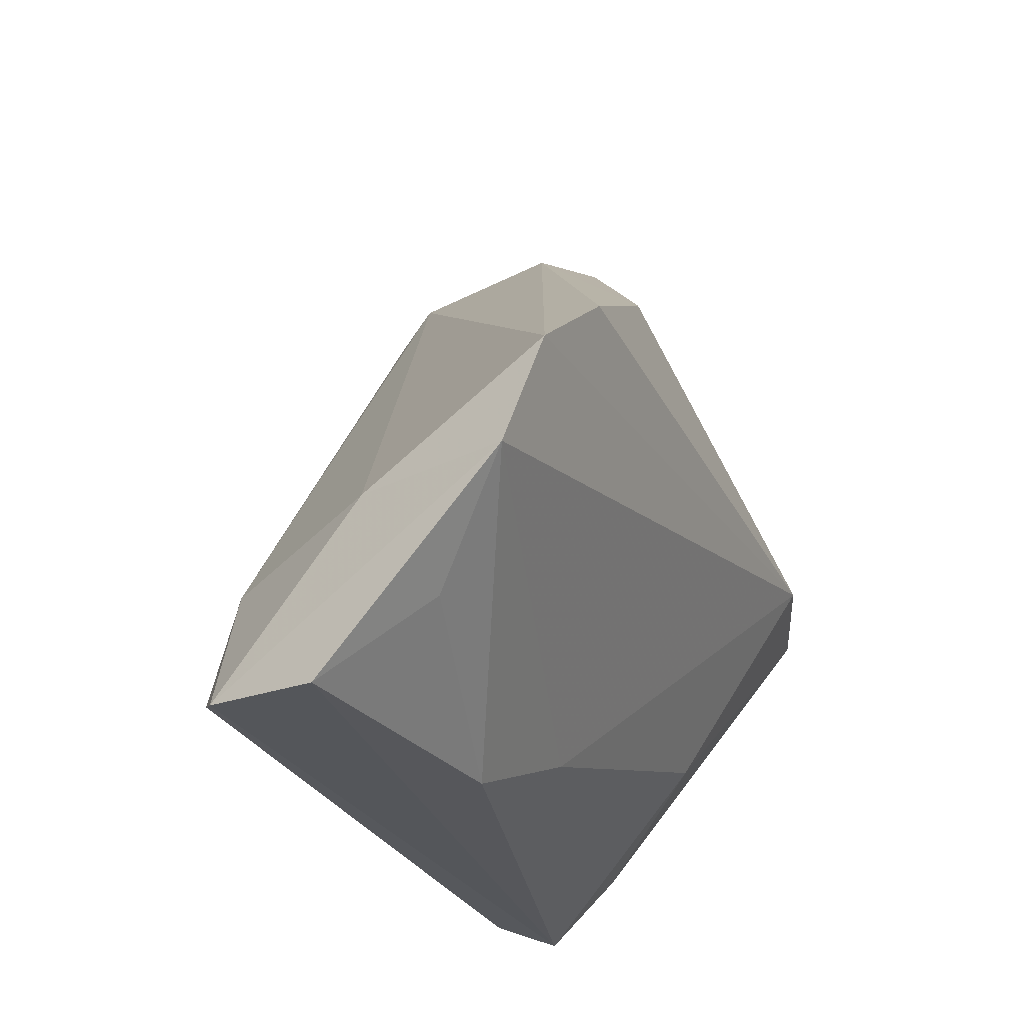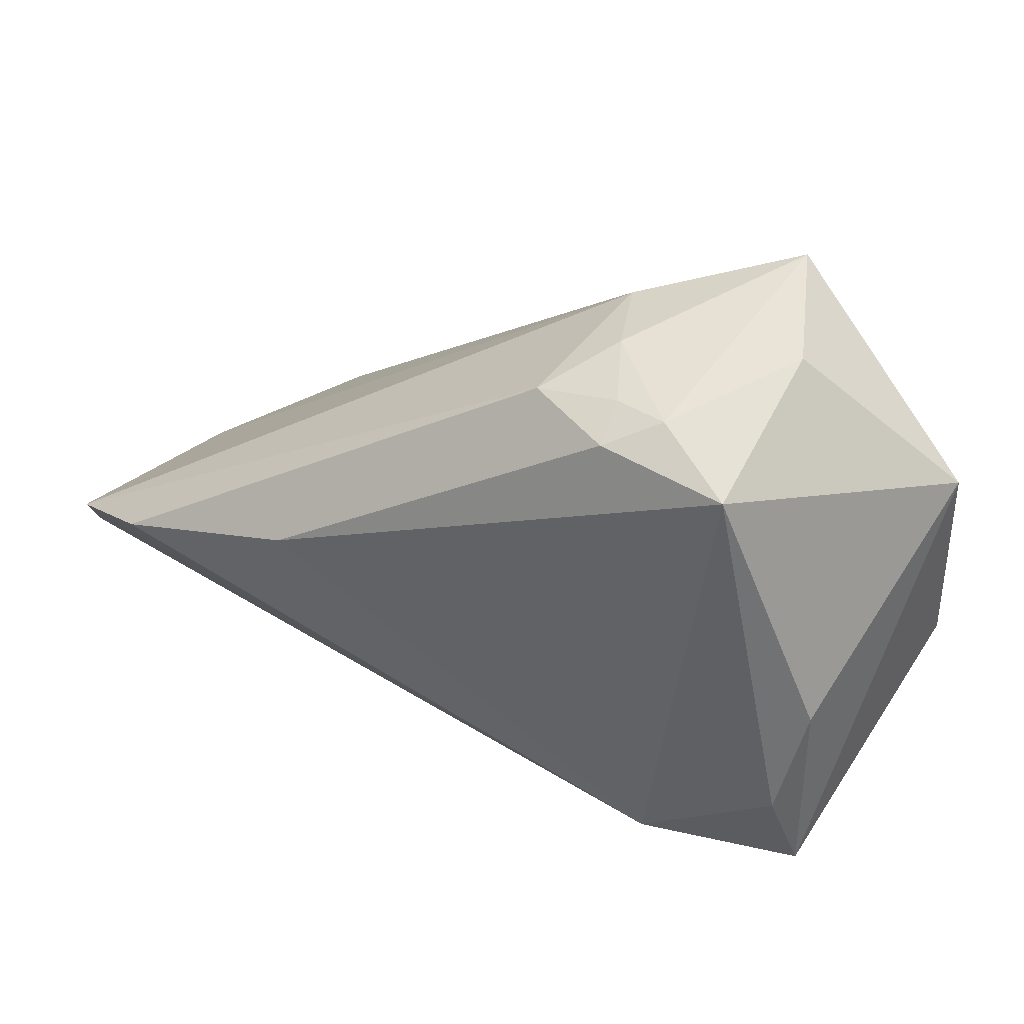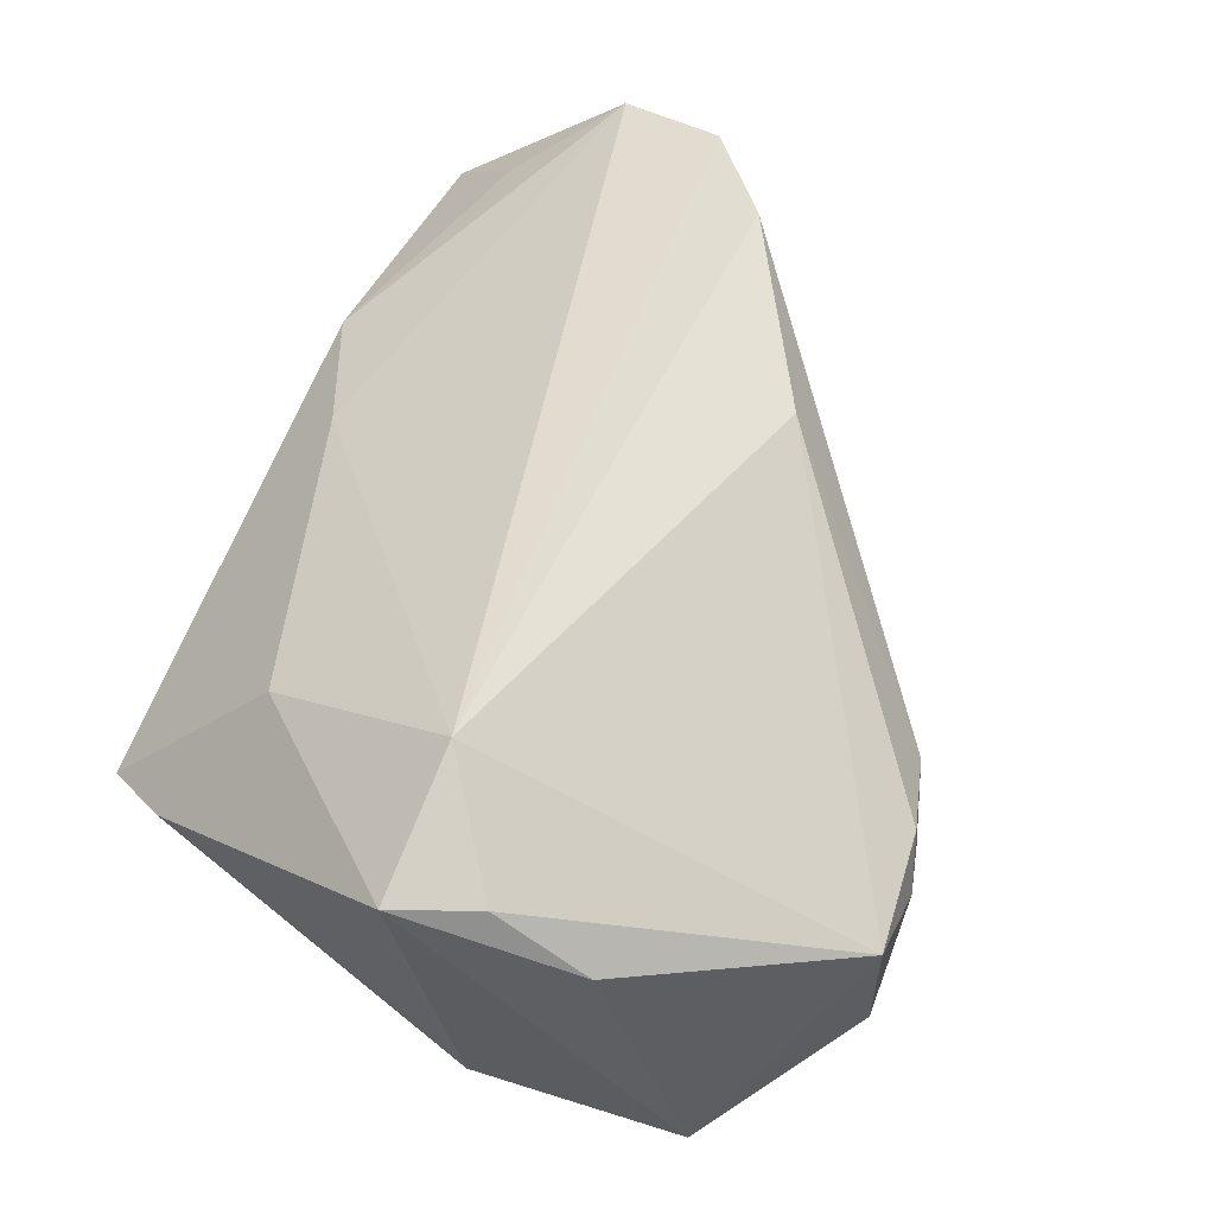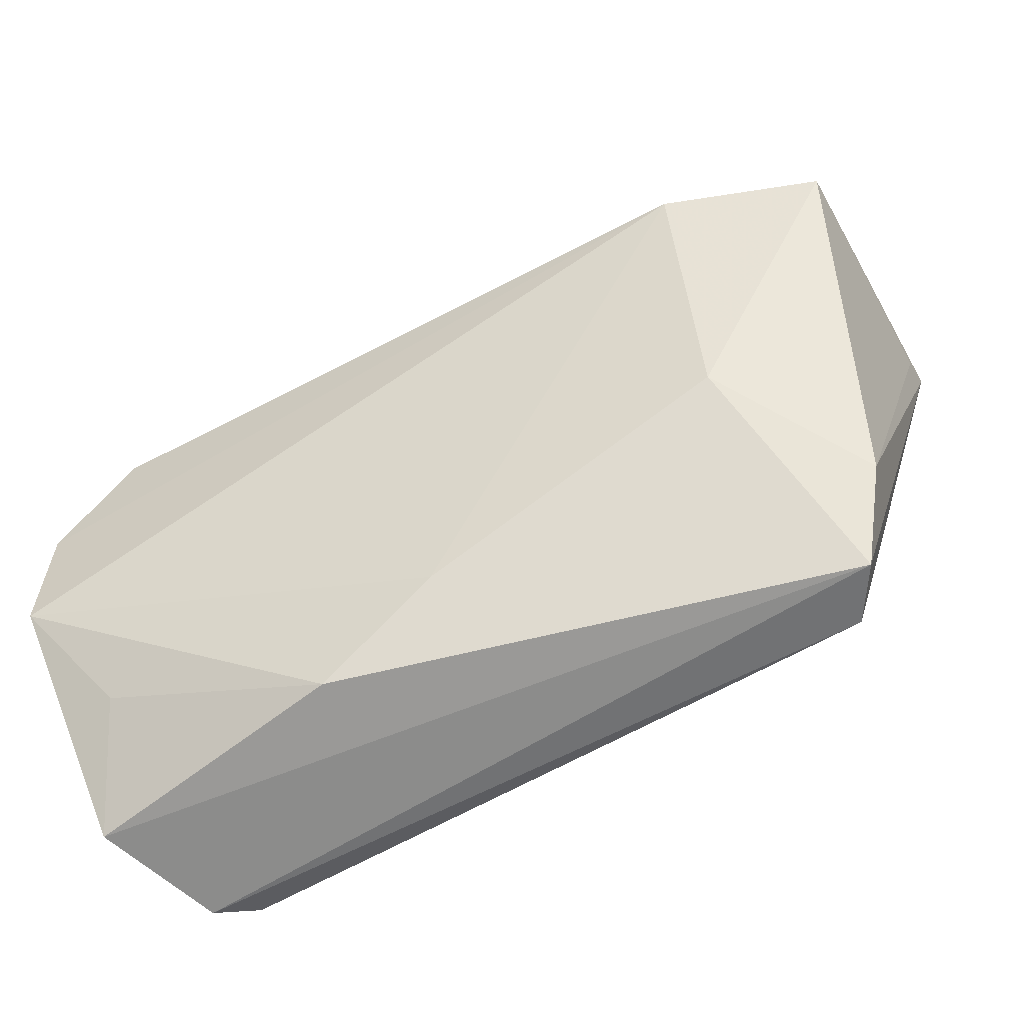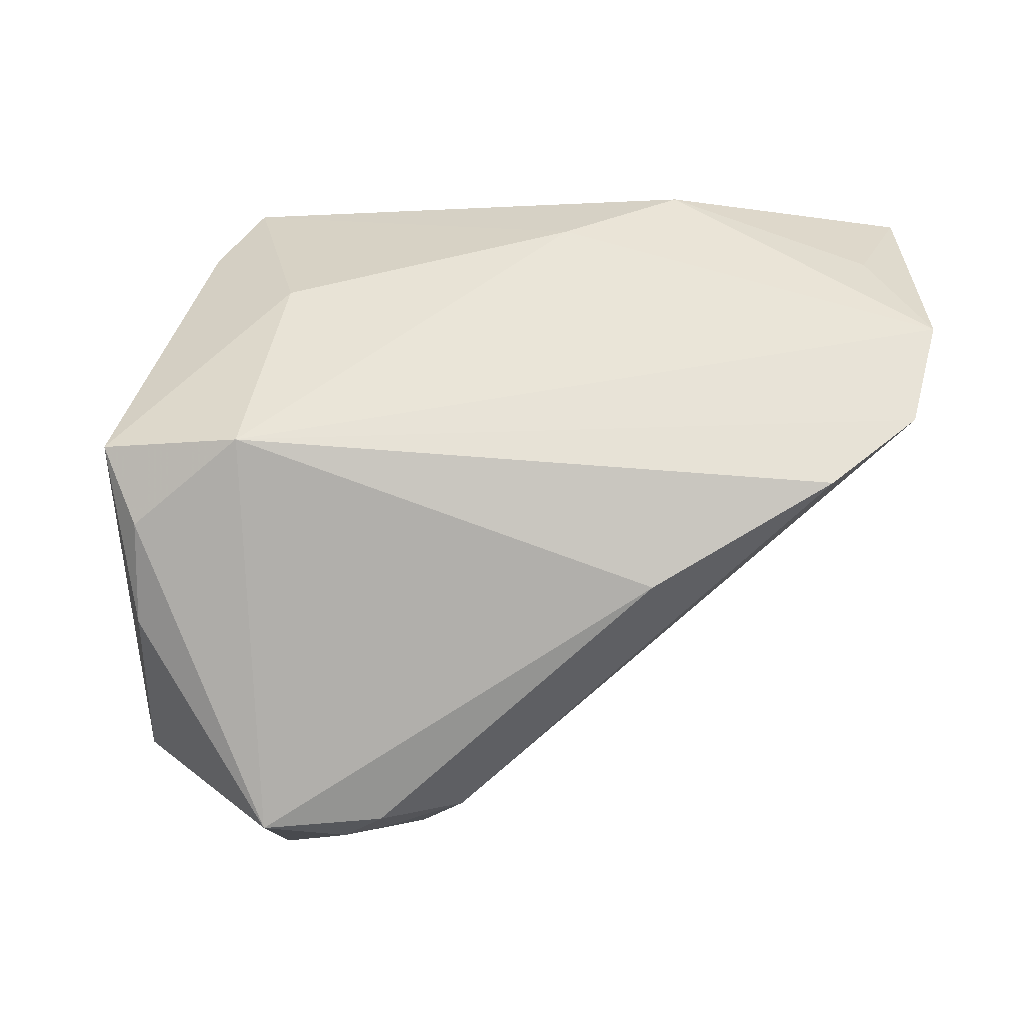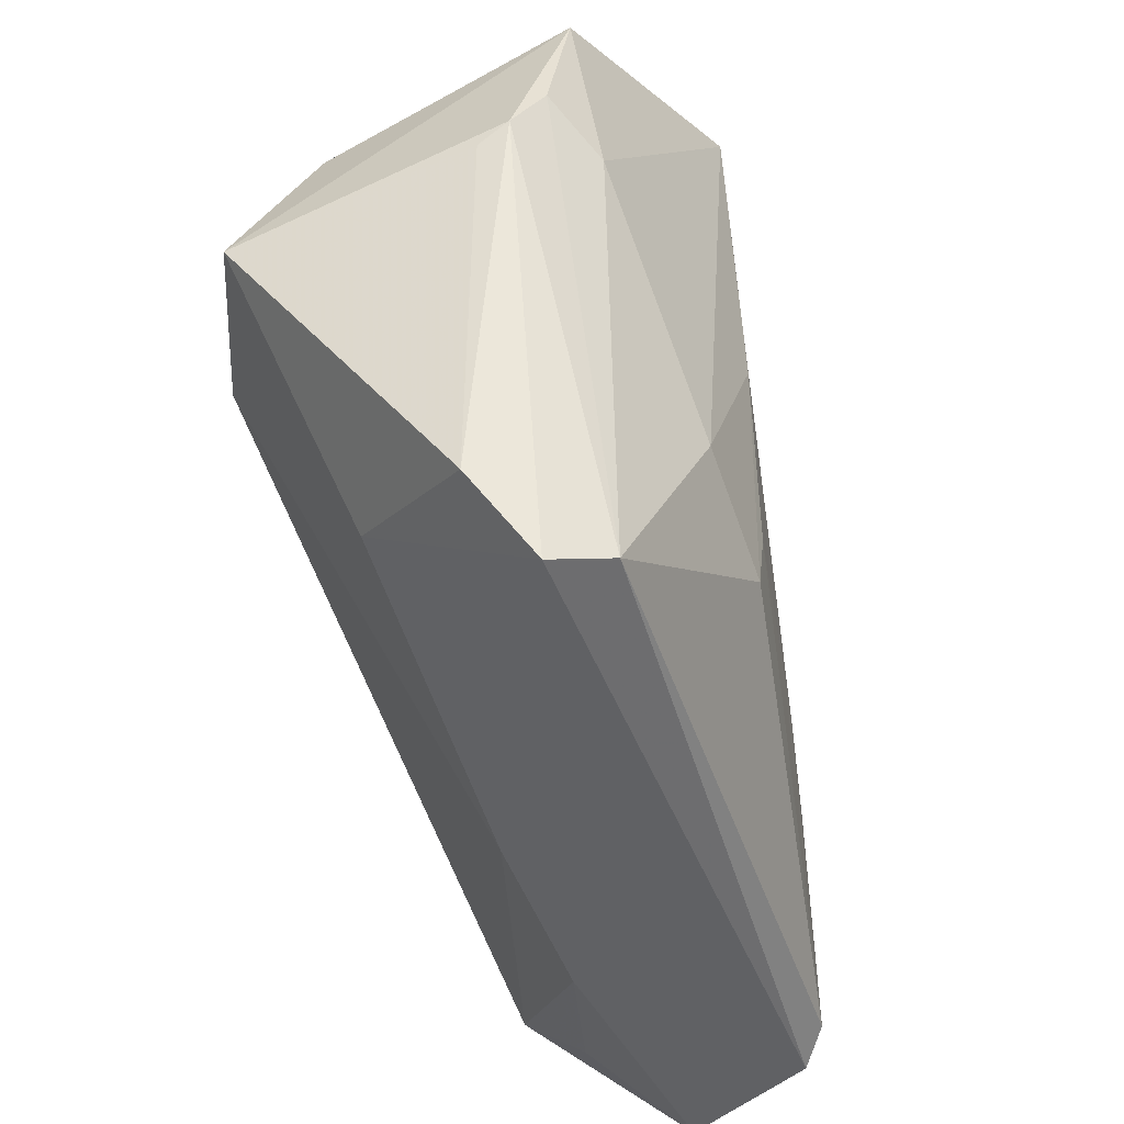
<metadata>
{"format":"obj","ext":"obj","renderer":"f3d","projection":"perspective","resolution":1024,"background":"white","views":[{"elev":-27.4,"azim":-67.5,"up":"+Y"},{"elev":63.7,"azim":31.4,"up":"+Y"},{"elev":59.4,"azim":114.3,"up":"+Z"},{"elev":-71.7,"azim":27.3,"up":"+Y"},{"elev":76.8,"azim":-177.4,"up":"+Z"},{"elev":-48.9,"azim":106.9,"up":"+Y"}]}
</metadata>
<code>
v 0.02943 -0.03639 -0.01376
v -0.04306 -0.007224 0.02095
v 0.01919 0.0364 -0.02288
v 0.03699 -0.0302 -0.002745
v 0.004025 0.03415 0.002076
v 0.02558 0.03824 0.005635
v -0.01764 -0.03794 0.004246
v -0.02411 -0.01761 -0.01729
v 0.03745 0.009199 -0.01535
v -0.01546 0.0123 0.02033
v -0.04397 -0.0373 -0.0002096
v -0.03935 -0.03566 -0.01273
v 0.03262 -0.03824 -0.008282
v 0.04052 0.00728 0.01727
v 0.04344 0.01279 -0.01176
v -0.03923 -0.02882 0.00945
v 0.01279 0.03661 0.005448
v -0.01358 -0.01538 -0.01897
v -0.04561 -0.01854 0.01796
v 0.01694 0.03824 0.001088
v 0.008567 -0.01915 -0.02106
v 0.0118 0.03681 0.0006404
v -0.03558 -0.03399 -0.01533
v 0.02946 -0.00123 0.02288
v 0.02459 0.03824 -0.01145
v 0.04529 0.004163 -0.00595
v 0.04561 0.006305 -0.009017
v 0.02636 -0.02223 0.01007
v 0.0134 0.005067 -0.02258
v -0.004885 -0.03217 0.007254
v 0.005816 0.03197 -0.01295
v 0.04179 0.02706 -0.01352
v 0.0403 0.01686 0.01119
v -0.03949 -0.0175 0.001667
v -0.03095 -0.02113 -0.01503
v 0.00812 -0.01304 -0.02158
v 0.004807 0.03001 -0.01346
v 0.008558 0.03556 -0.005728
v 0.02124 -0.01452 -0.02003
v -0.03406 0.0006573 0.02288
v 0.04443 -0.001072 0.01779
f 11 13 7
f 32 41 27
f 13 27 4
f 10 40 24
f 33 41 32
f 12 13 11
f 11 19 12
f 1 27 13
f 13 12 1
f 1 12 23
f 13 4 28
f 28 41 24
f 28 4 41
f 26 27 41
f 41 4 26
f 26 4 27
f 24 40 2
f 2 19 24
f 11 7 16
f 16 19 11
f 7 19 16
f 24 41 14
f 41 33 14
f 39 1 21
f 21 23 36
f 21 1 23
f 9 1 39
f 29 21 36
f 39 21 29
f 30 7 13
f 13 28 30
f 30 28 24
f 24 19 30
f 30 19 7
f 34 12 19
f 19 2 34
f 27 1 15
f 1 9 15
f 32 27 15
f 15 9 32
f 36 23 18
f 18 29 36
f 23 12 35
f 12 34 35
f 6 10 24
f 24 14 6
f 6 14 33
f 6 33 32
f 29 18 3
f 32 9 3
f 3 9 39
f 39 29 3
f 23 35 8
f 35 3 8
f 8 18 23
f 8 3 18
f 32 3 25
f 25 6 32
f 31 34 2
f 31 35 34
f 37 3 35
f 35 31 37
f 37 31 3
f 40 10 5
f 5 2 40
f 5 31 2
f 10 6 17
f 17 5 10
f 6 25 20
f 20 17 6
f 20 25 3
f 38 20 3
f 3 31 38
f 31 5 38
f 5 17 22
f 17 20 22
f 22 38 5
f 20 38 22

</code>
